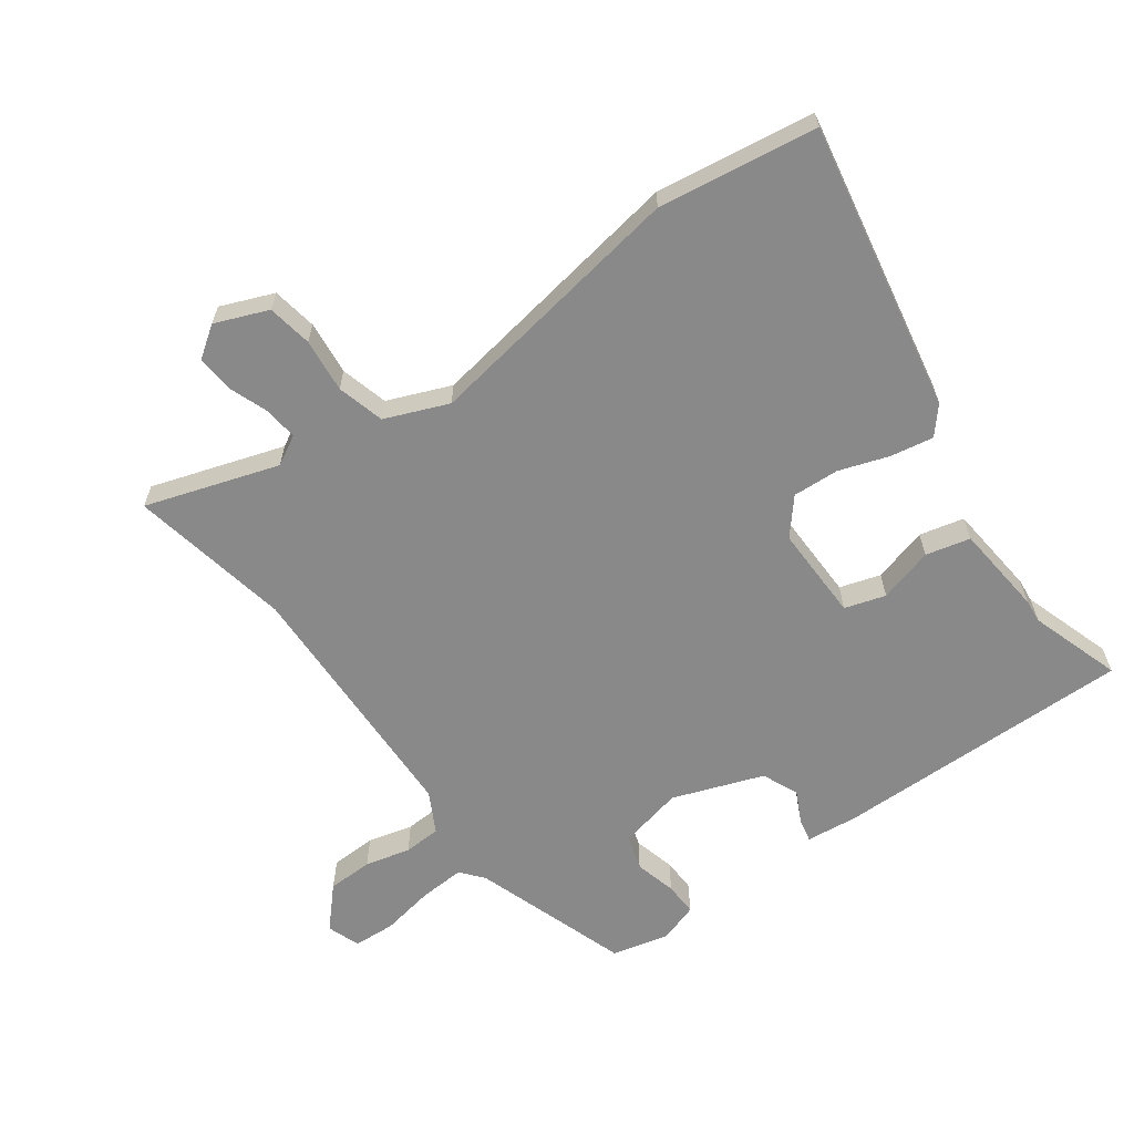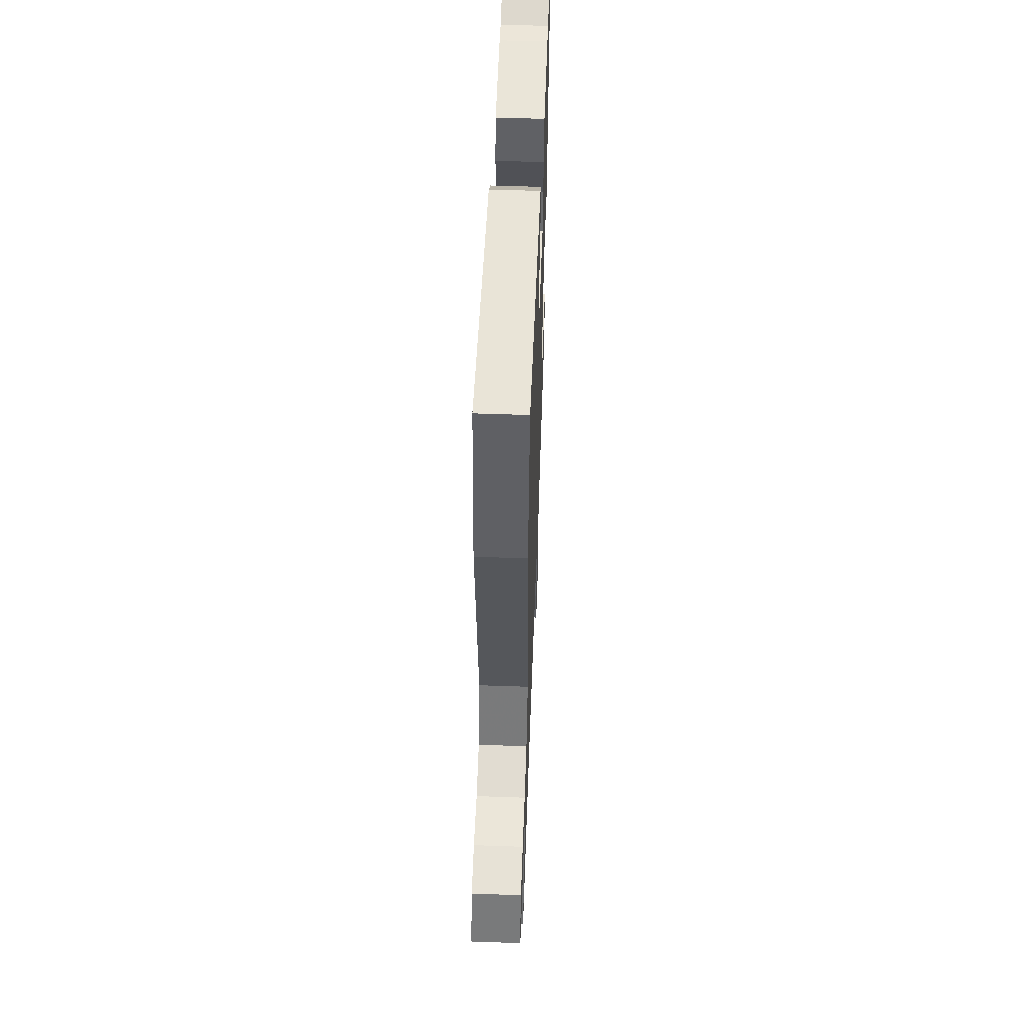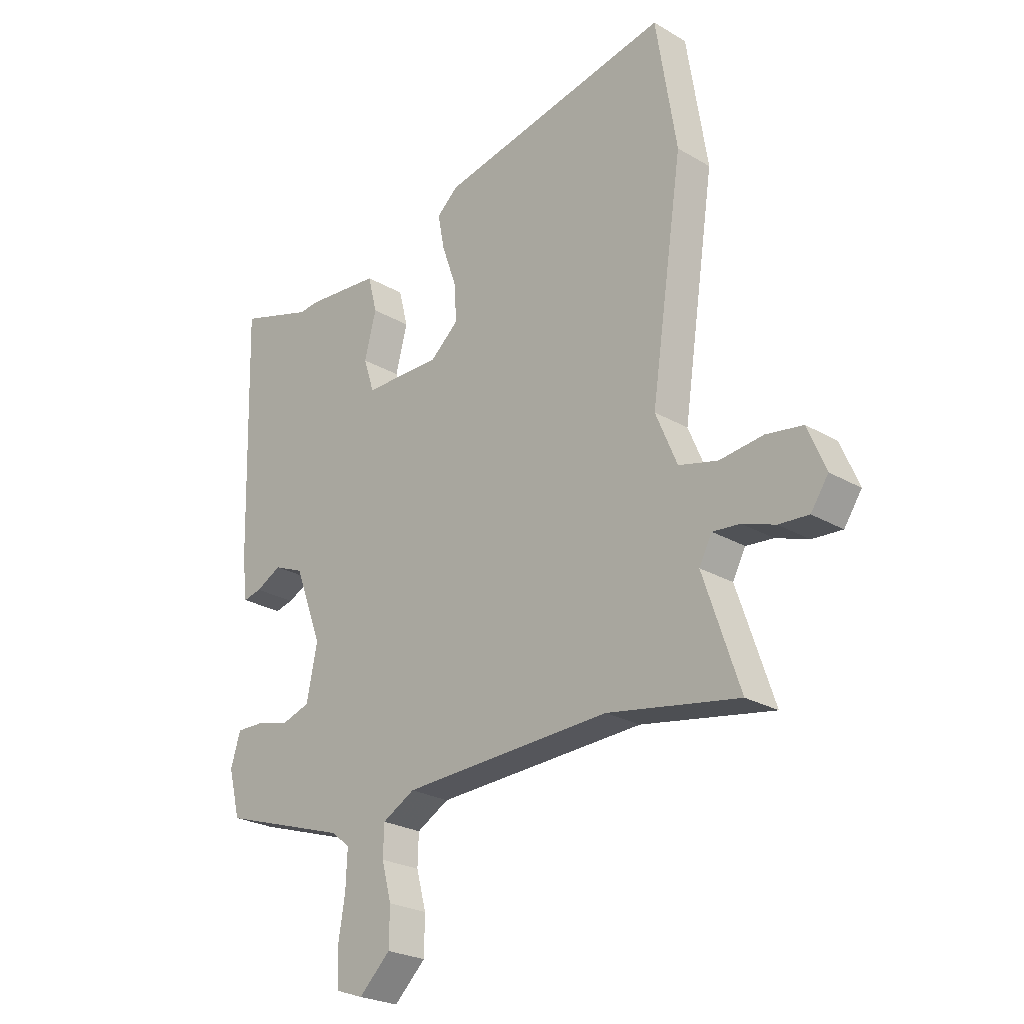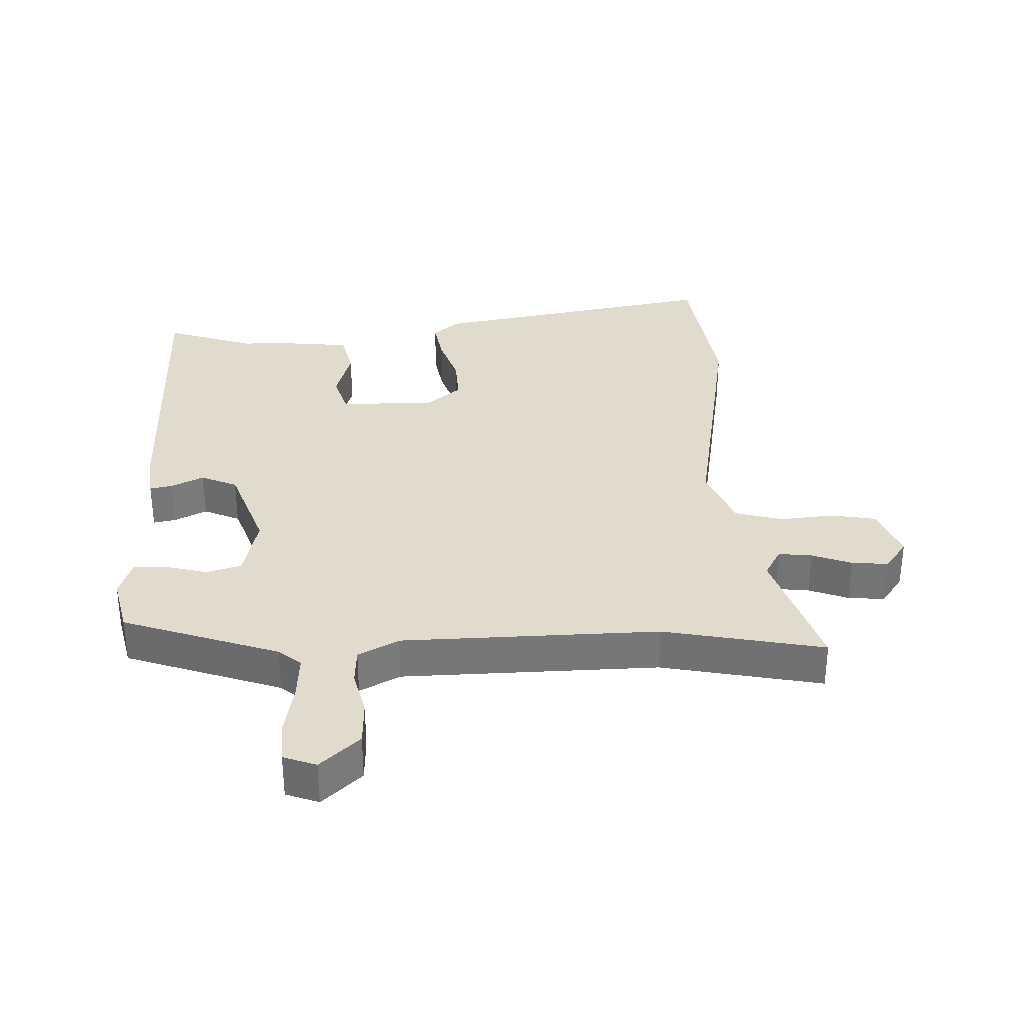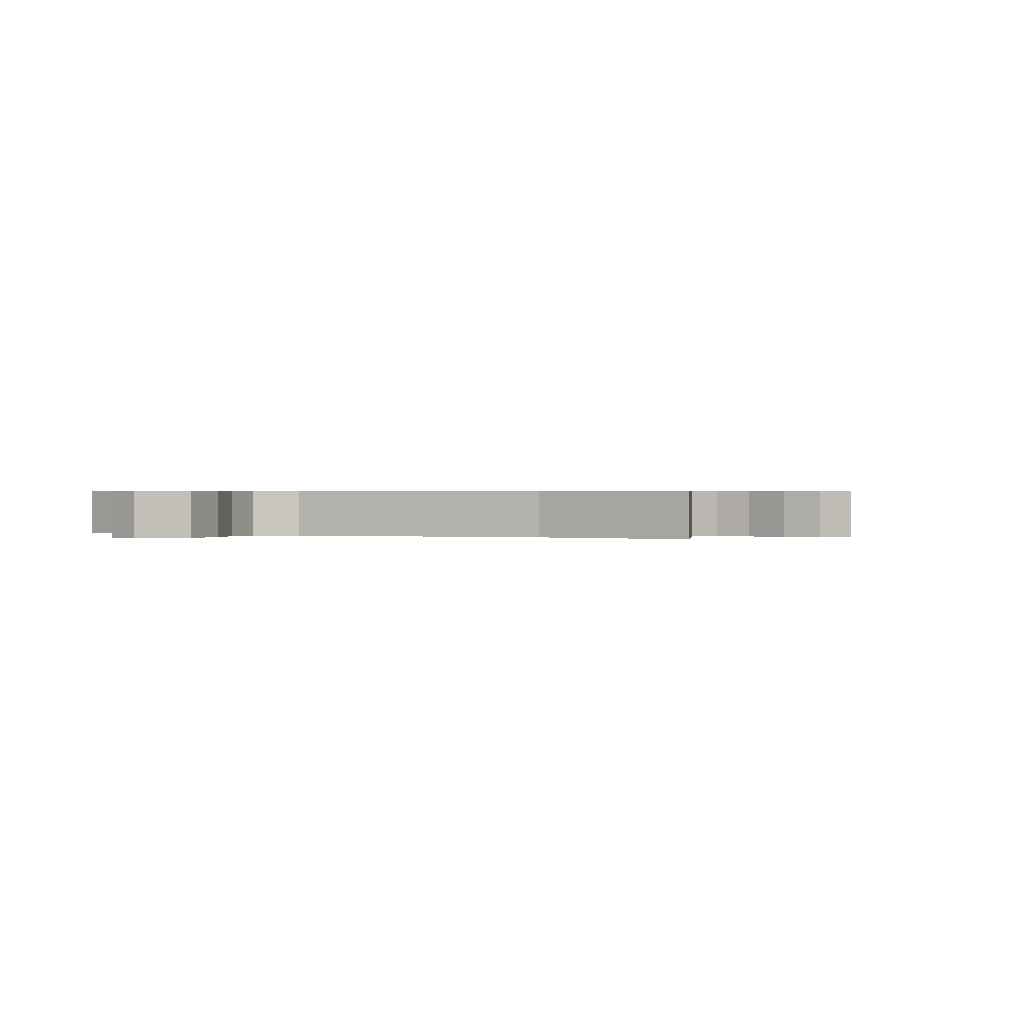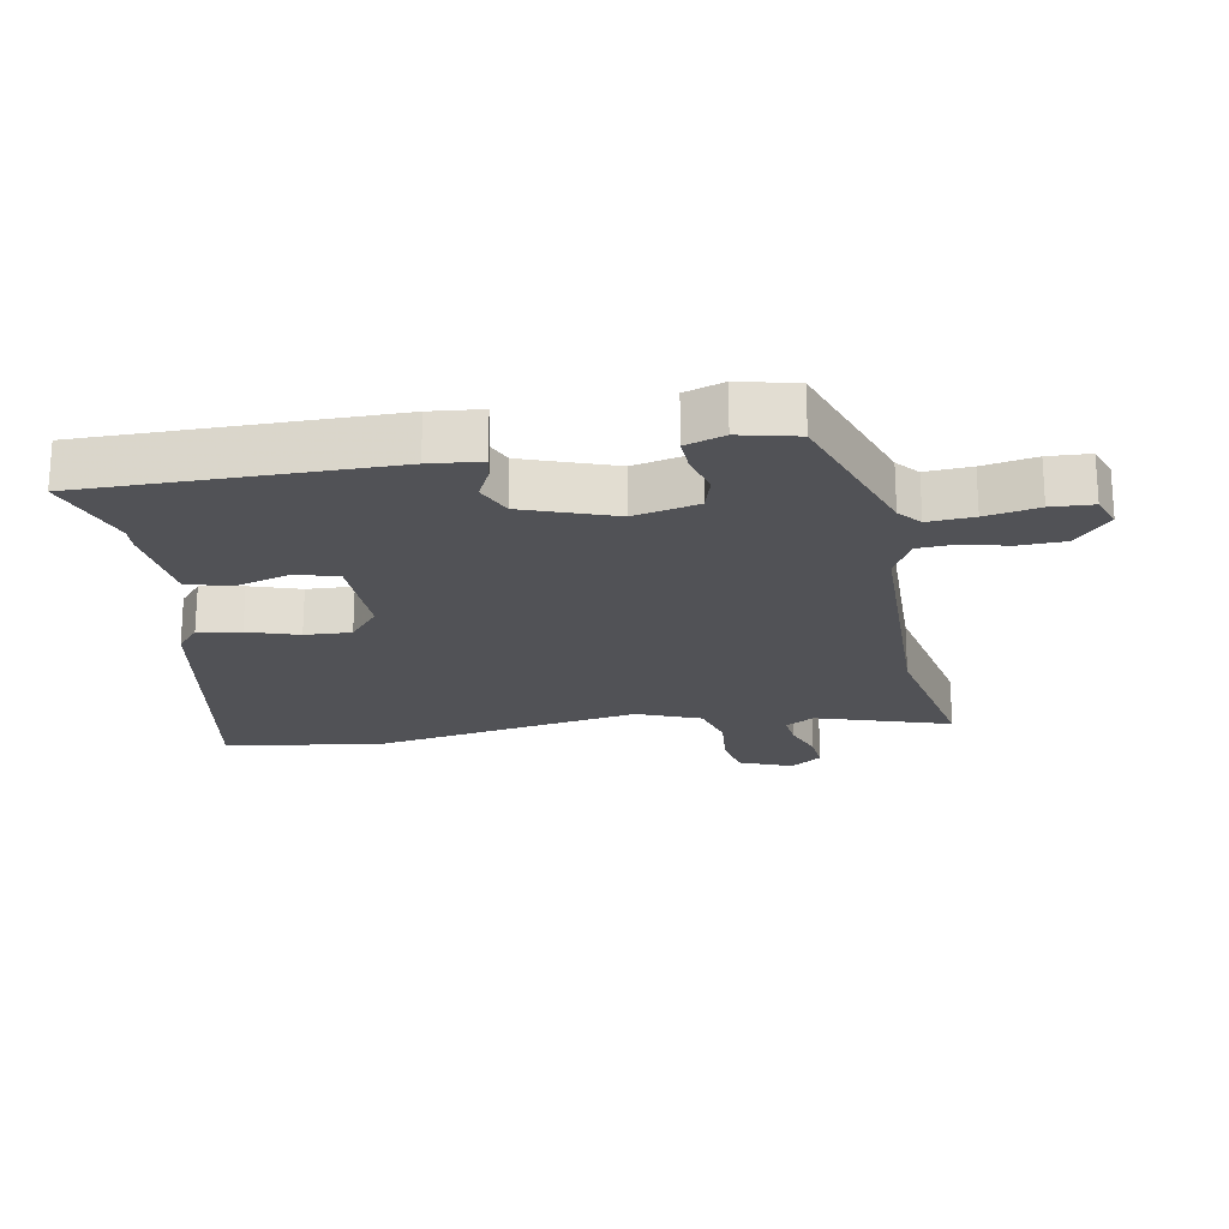
<metadata>
{"format":"obj","ext":"obj","renderer":"f3d","projection":"perspective","resolution":1024,"background":"white","views":[{"elev":-63.1,"azim":-53.2,"up":"+Y"},{"elev":54.7,"azim":-87.9,"up":"+Z"},{"elev":-24.6,"azim":-133.8,"up":"+Z"},{"elev":33.3,"azim":179.2,"up":"+Y"},{"elev":0.4,"azim":-155.5,"up":"+Y"},{"elev":-21.2,"azim":101.6,"up":"+Y"}]}
</metadata>
<code>
v -0.348 0.07 -0.473
v -0.603 0.07 -0.518
v -0.532 0.07 -0.31
v -0.557 0.07 -0.263
v -0.61 0.07 -0.268
v -0.673 0.07 -0.29
v -0.731 0.07 -0.294
v -0.765 0.07 -0.244
v -0.73 0.07 -0.161
v -0.659 0.07 -0.15
v -0.574 0.07 -0.16
v -0.499 0.07 -0.141
v -0.457 0.07 -0.042
v -0.519 0.07 0.379
v -0.479 0.07 0.629
v -0.025 0.07 0.536
v 0.017 0.07 0.499
v 0.004 0.07 0.432
v -0.024 0.07 0.353
v -0.029 0.07 0.28
v 0.026 0.07 0.232
v 0.176 0.07 0.232
v 0.197 0.07 0.296
v 0.174 0.07 0.383
v 0.192 0.07 0.453
v 0.337 0.07 0.465
v 0.374 0.07 0.461
v 0.519 0.07 0.506
v 0.506 0.07 0.031
v 0.496 0.07 -0.05
v 0.46 0.07 -0.042
v 0.41 0.07 -0.016
v 0.352 0.07 -0.04
v 0.298 0.07 -0.182
v 0.319 0.07 -0.284
v 0.374 0.07 -0.302
v 0.44 0.07 -0.286
v 0.493 0.07 -0.285
v 0.512 0.07 -0.347
v 0.489 0.07 -0.437
v 0.241 0.07 -0.517
v 0.205 0.07 -0.546
v 0.208 0.07 -0.618
v 0.222 0.07 -0.702
v 0.217 0.07 -0.768
v 0.165 0.07 -0.786
v 0.104 0.07 -0.728
v 0.103 0.07 -0.656
v 0.122 0.07 -0.585
v 0.12 0.07 -0.526
v 0.057 0.07 -0.491
v -0.348 0 -0.473
v -0.603 0 -0.518
v -0.532 0 -0.31
v -0.557 0 -0.263
v -0.61 0 -0.268
v -0.673 0 -0.29
v -0.731 0 -0.294
v -0.765 0 -0.244
v -0.73 0 -0.161
v -0.659 0 -0.15
v -0.574 0 -0.16
v -0.499 0 -0.141
v -0.457 0 -0.042
v -0.519 0 0.379
v -0.479 0 0.629
v -0.025 0 0.536
v 0.017 0 0.499
v 0.004 0 0.432
v -0.024 0 0.353
v -0.029 0 0.28
v 0.026 0 0.232
v 0.176 0 0.232
v 0.197 0 0.296
v 0.174 0 0.383
v 0.192 0 0.453
v 0.337 0 0.465
v 0.374 0 0.461
v 0.519 0 0.506
v 0.506 0 0.031
v 0.496 0 -0.05
v 0.46 0 -0.042
v 0.41 0 -0.016
v 0.352 0 -0.04
v 0.298 0 -0.182
v 0.319 0 -0.284
v 0.374 0 -0.302
v 0.44 0 -0.286
v 0.493 0 -0.285
v 0.512 0 -0.347
v 0.489 0 -0.437
v 0.241 0 -0.517
v 0.205 0 -0.546
v 0.208 0 -0.618
v 0.222 0 -0.702
v 0.217 0 -0.768
v 0.165 0 -0.786
v 0.104 0 -0.728
v 0.103 0 -0.656
v 0.122 0 -0.585
v 0.12 0 -0.526
v 0.057 0 -0.491
f 46 47 48 49
f 46 49 50
f 43 44 45 46
f 42 43 46 50
f 41 42 50 51
f 39 40 41 51
f 36 37 38 39
f 29 30 31 32
f 27 28 29 32
f 27 32 33
f 26 27 33 34
f 23 24 25 26
f 22 23 26 34
f 16 17 18 19
f 16 19 20
f 13 14 15 16
f 12 13 16 20
f 8 9 10 11
f 8 11 12
f 5 6 7 8
f 4 5 8 12
f 3 4 12 20
f 1 2 3 20
f 36 39 51 1
f 35 36 1
f 21 22 34 35
f 1 20 21 35
f 100 99 98 97
f 101 100 97
f 97 96 95 94
f 101 97 94 93
f 102 101 93 92
f 102 92 91 90
f 90 89 88 87
f 83 82 81 80
f 83 80 79 78
f 84 83 78
f 85 84 78 77
f 77 76 75 74
f 85 77 74 73
f 70 69 68 67
f 71 70 67
f 67 66 65 64
f 71 67 64 63
f 62 61 60 59
f 63 62 59
f 59 58 57 56
f 63 59 56 55
f 71 63 55 54
f 71 54 53 52
f 52 102 90 87
f 52 87 86
f 86 85 73 72
f 86 72 71 52
f 1 52 53 2
f 2 53 54 3
f 3 54 55 4
f 4 55 56 5
f 5 56 57 6
f 6 57 58 7
f 7 58 59 8
f 8 59 60 9
f 9 60 61 10
f 10 61 62 11
f 11 62 63 12
f 12 63 64 13
f 13 64 65 14
f 14 65 66 15
f 15 66 67 16
f 16 67 68 17
f 17 68 69 18
f 18 69 70 19
f 19 70 71 20
f 20 71 72 21
f 21 72 73 22
f 22 73 74 23
f 23 74 75 24
f 24 75 76 25
f 25 76 77 26
f 26 77 78 27
f 27 78 79 28
f 28 79 80 29
f 29 80 81 30
f 30 81 82 31
f 31 82 83 32
f 32 83 84 33
f 33 84 85 34
f 34 85 86 35
f 35 86 87 36
f 36 87 88 37
f 37 88 89 38
f 38 89 90 39
f 39 90 91 40
f 40 91 92 41
f 41 92 93 42
f 42 93 94 43
f 43 94 95 44
f 44 95 96 45
f 45 96 97 46
f 46 97 98 47
f 47 98 99 48
f 48 99 100 49
f 49 100 101 50
f 50 101 102 51
f 51 102 52 1

</code>
